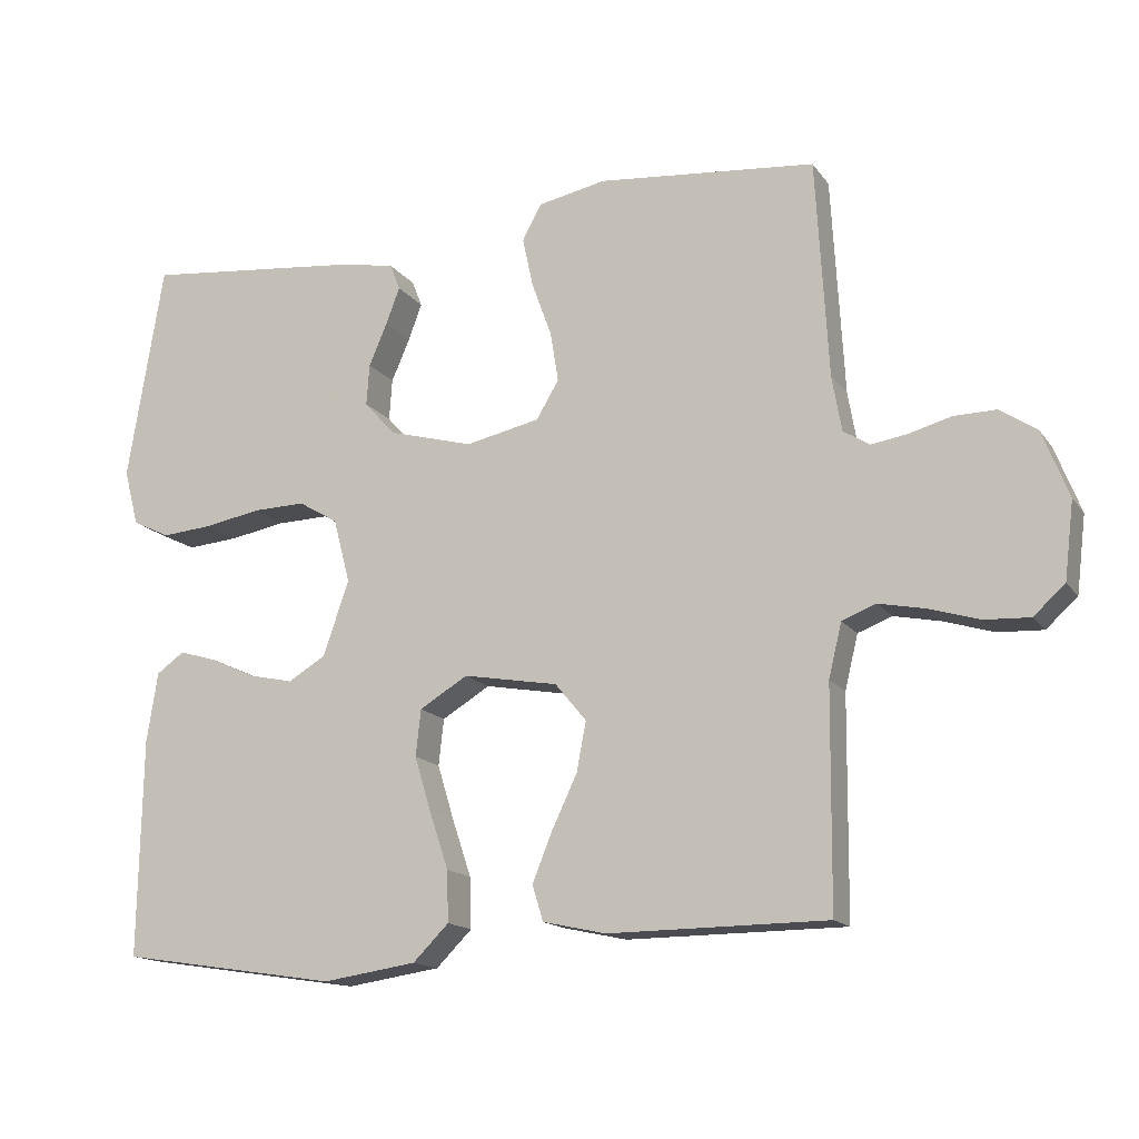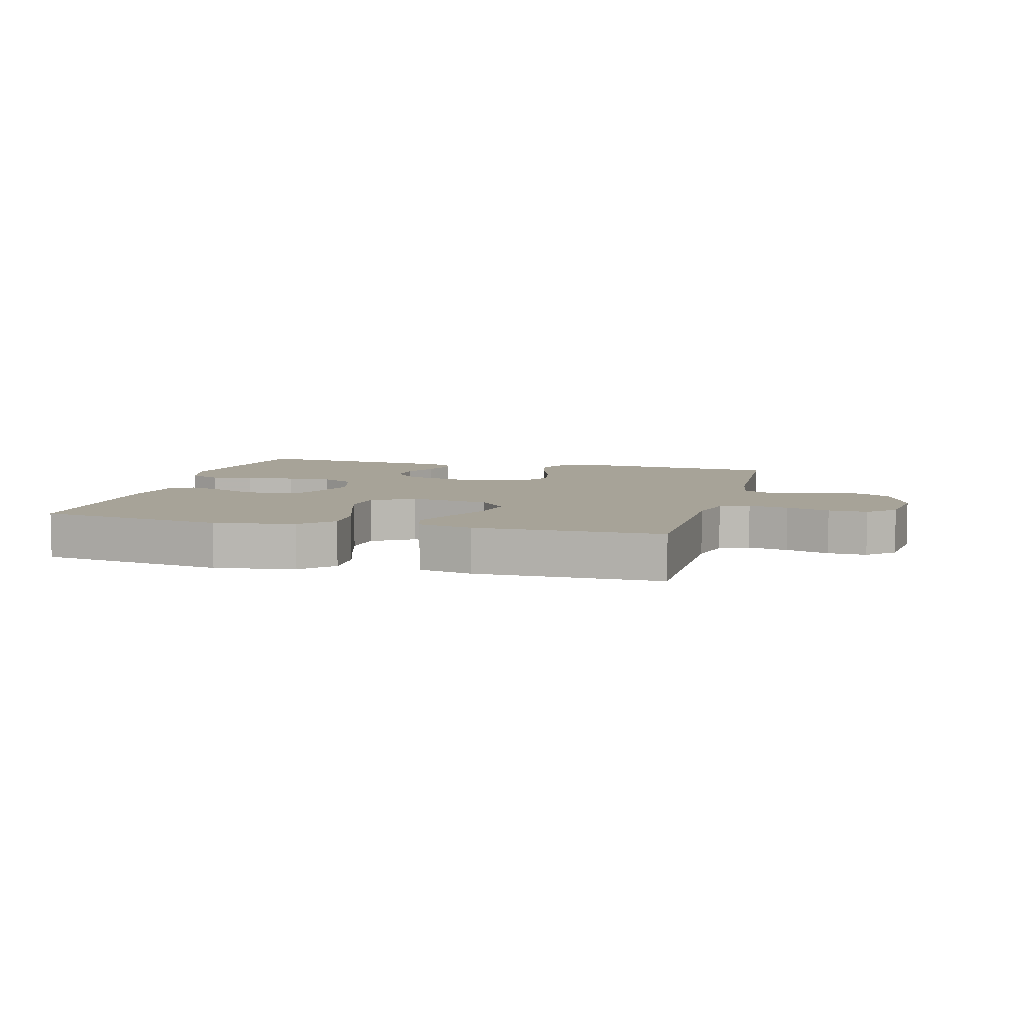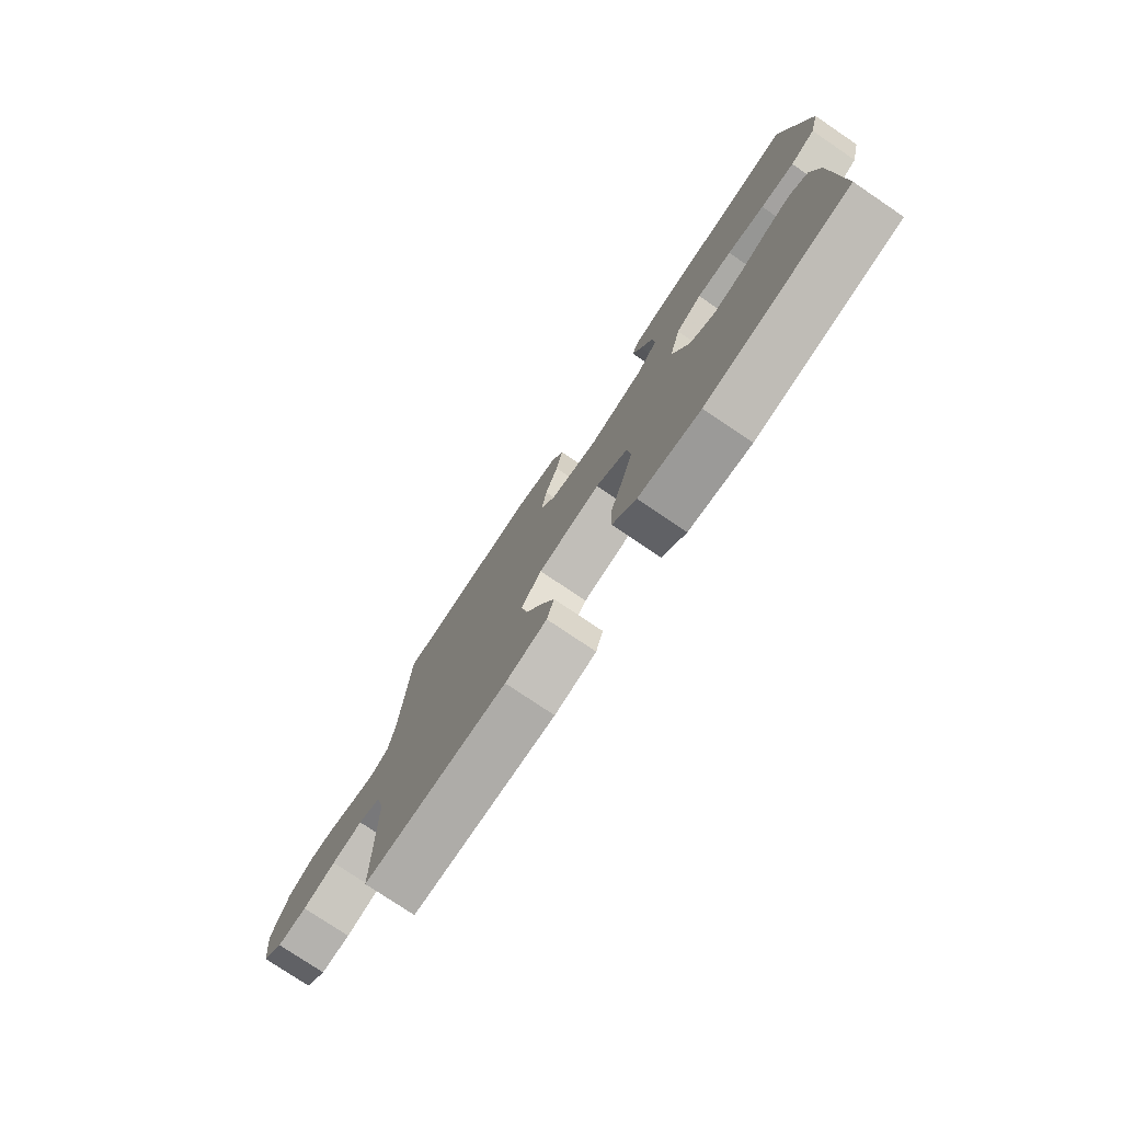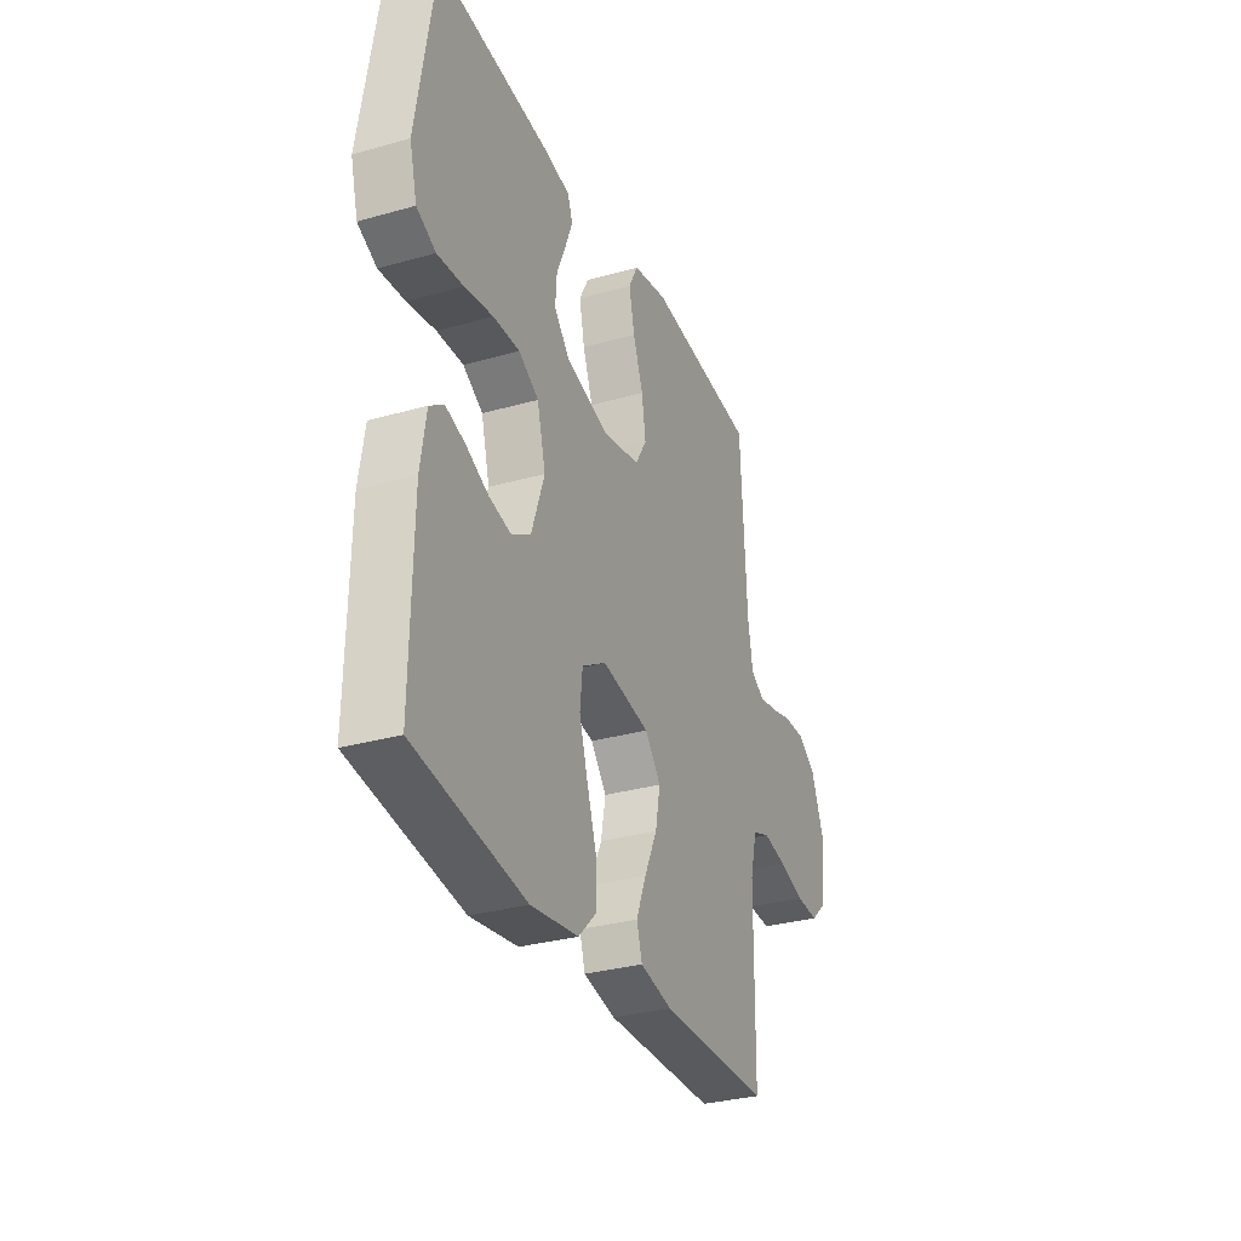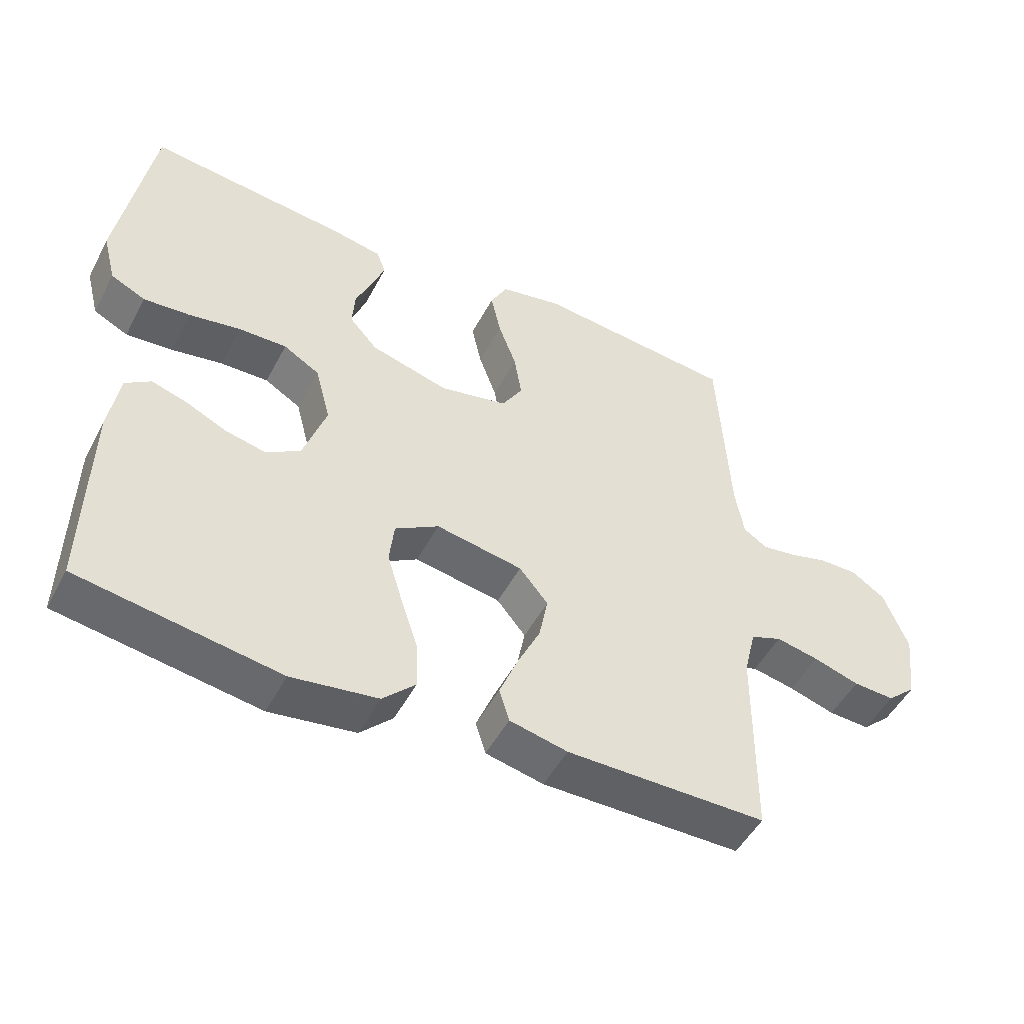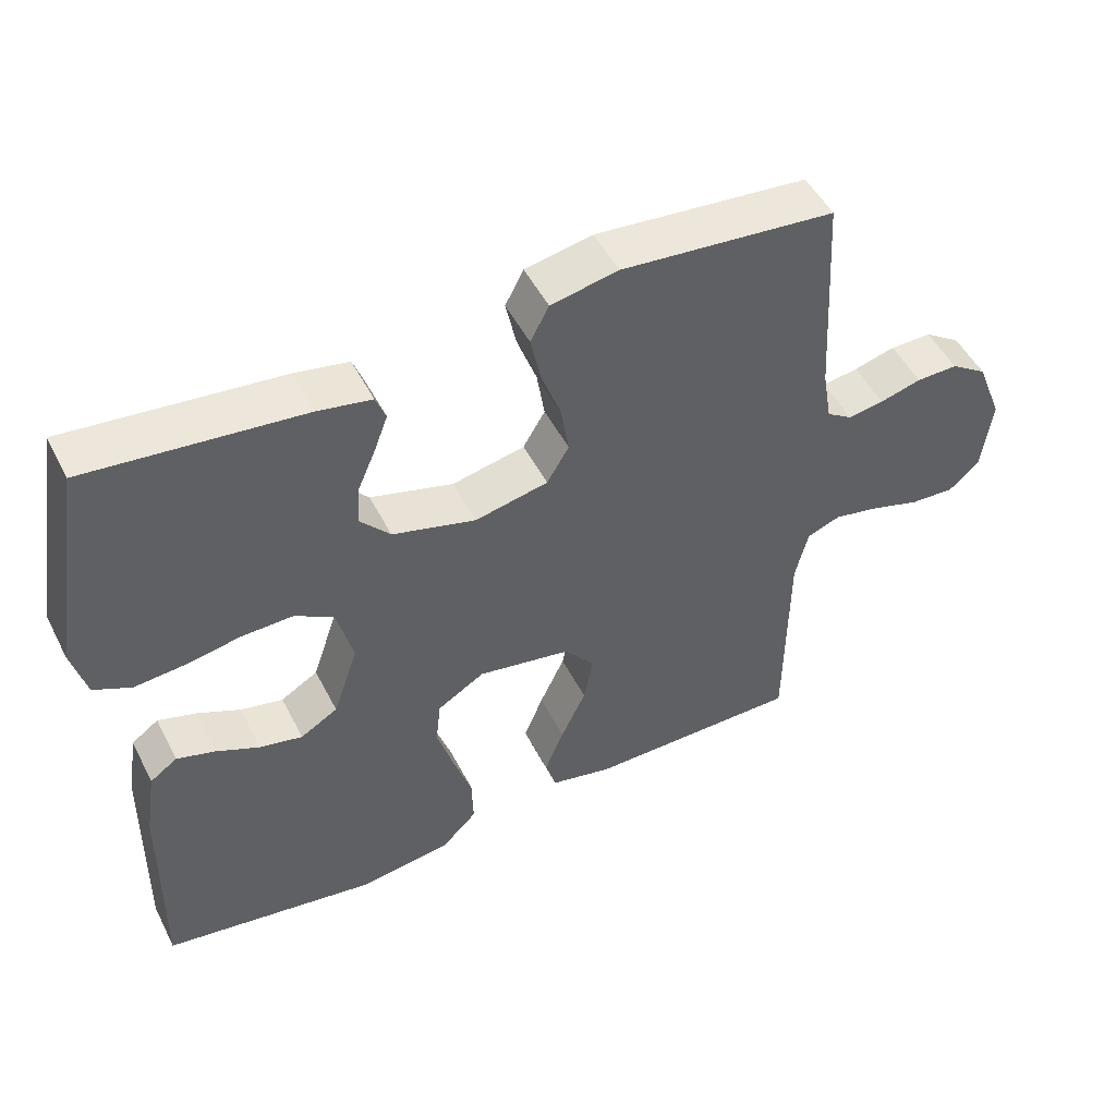
<metadata>
{"format":"obj","ext":"obj","renderer":"f3d","projection":"perspective","resolution":1024,"background":"white","views":[{"elev":-15.2,"azim":-156.9,"up":"+Z"},{"elev":6.8,"azim":-165.3,"up":"+Y"},{"elev":-77.2,"azim":56.0,"up":"+Z"},{"elev":-31.2,"azim":112.0,"up":"+Z"},{"elev":-49.8,"azim":152.9,"up":"+Z"},{"elev":49.7,"azim":153.6,"up":"+Z"}]}
</metadata>
<code>
v 0.5 0.07 -0.5
v 0.2 0.07 -0.546
v 0.071 0.07 -0.527
v 0.022 0.07 -0.478
v 0.024 0.07 -0.408
v 0.05 0.07 -0.33
v 0.073 0.07 -0.254
v 0.066 0.07 -0.19
v 0 0.07 -0.15
v -0.13 0.07 -0.173
v -0.173 0.07 -0.225
v -0.16 0.07 -0.293
v -0.125 0.07 -0.367
v -0.098 0.07 -0.434
v -0.113 0.07 -0.483
v -0.2 0.07 -0.502
v -0.5 0.07 -0.5
v -0.503 0.07 -0.2
v -0.521 0.07 -0.126
v -0.568 0.07 -0.108
v -0.632 0.07 -0.121
v -0.701 0.07 -0.142
v -0.763 0.07 -0.145
v -0.806 0.07 -0.106
v -0.819 0.07 0
v -0.783 0.07 0.092
v -0.732 0.07 0.126
v -0.674 0.07 0.125
v -0.616 0.07 0.109
v -0.566 0.07 0.101
v -0.53 0.07 0.124
v -0.517 0.07 0.2
v -0.5 0.07 0.5
v -0.2 0.07 0.528
v -0.106 0.07 0.509
v -0.08 0.07 0.46
v -0.095 0.07 0.391
v -0.122 0.07 0.317
v -0.133 0.07 0.248
v -0.102 0.07 0.196
v 0 0.07 0.174
v 0.117 0.07 0.206
v 0.159 0.07 0.253
v 0.155 0.07 0.31
v 0.13 0.07 0.368
v 0.111 0.07 0.419
v 0.125 0.07 0.455
v 0.2 0.07 0.469
v 0.5 0.07 0.5
v 0.549 0.07 0.2
v 0.529 0.07 0.123
v 0.477 0.07 0.098
v 0.407 0.07 0.104
v 0.33 0.07 0.118
v 0.258 0.07 0.12
v 0.204 0.07 0.088
v 0.181 0.07 0
v 0.216 0.07 -0.103
v 0.268 0.07 -0.134
v 0.328 0.07 -0.121
v 0.389 0.07 -0.093
v 0.442 0.07 -0.077
v 0.48 0.07 -0.104
v 0.495 0.07 -0.2
v 0.5 0 -0.5
v 0.2 0 -0.546
v 0.071 0 -0.527
v 0.022 0 -0.478
v 0.024 0 -0.408
v 0.05 0 -0.33
v 0.073 0 -0.254
v 0.066 0 -0.19
v 0 0 -0.15
v -0.13 0 -0.173
v -0.173 0 -0.225
v -0.16 0 -0.293
v -0.125 0 -0.367
v -0.098 0 -0.434
v -0.113 0 -0.483
v -0.2 0 -0.502
v -0.5 0 -0.5
v -0.503 0 -0.2
v -0.521 0 -0.126
v -0.568 0 -0.108
v -0.632 0 -0.121
v -0.701 0 -0.142
v -0.763 0 -0.145
v -0.806 0 -0.106
v -0.819 0 0
v -0.783 0 0.092
v -0.732 0 0.126
v -0.674 0 0.125
v -0.616 0 0.109
v -0.566 0 0.101
v -0.53 0 0.124
v -0.517 0 0.2
v -0.5 0 0.5
v -0.2 0 0.528
v -0.106 0 0.509
v -0.08 0 0.46
v -0.095 0 0.391
v -0.122 0 0.317
v -0.133 0 0.248
v -0.102 0 0.196
v 0 0 0.174
v 0.117 0 0.206
v 0.159 0 0.253
v 0.155 0 0.31
v 0.13 0 0.368
v 0.111 0 0.419
v 0.125 0 0.455
v 0.2 0 0.469
v 0.5 0 0.5
v 0.549 0 0.2
v 0.529 0 0.123
v 0.477 0 0.098
v 0.407 0 0.104
v 0.33 0 0.118
v 0.258 0 0.12
v 0.204 0 0.088
v 0.181 0 0
v 0.216 0 -0.103
v 0.268 0 -0.134
v 0.328 0 -0.121
v 0.389 0 -0.093
v 0.442 0 -0.077
v 0.48 0 -0.104
v 0.495 0 -0.2
f 4 5 6
f 3 4 6
f 2 3 6
f 1 2 6
f 64 1 6
f 63 64 6
f 62 63 6
f 61 62 6
f 60 61 6
f 59 60 6 7
f 58 59 7 8
f 57 58 8 9
f 56 57 9 10
f 52 53 54
f 51 52 54
f 50 51 54
f 49 50 54
f 48 49 54
f 47 48 54
f 46 47 54
f 45 46 54
f 44 45 54
f 43 44 54 55
f 42 43 55 56
f 36 37 38
f 35 36 38
f 34 35 38
f 33 34 38
f 32 33 38
f 31 32 38 39
f 30 31 39 40
f 27 28 29
f 26 27 29
f 25 26 29
f 24 25 29
f 23 24 29
f 22 23 29
f 21 22 29
f 20 21 29 30
f 30 40 41
f 20 30 41
f 19 20 41
f 16 17 18
f 15 16 18
f 14 15 18
f 13 14 18
f 12 13 18
f 11 12 18 19
f 42 56 10
f 41 42 10
f 19 41 10
f 10 11 19
f 70 69 68
f 70 68 67
f 70 67 66
f 70 66 65
f 70 65 128
f 70 128 127
f 70 127 126
f 70 126 125
f 70 125 124
f 71 70 124 123
f 72 71 123 122
f 73 72 122 121
f 74 73 121 120
f 118 117 116
f 118 116 115
f 118 115 114
f 118 114 113
f 118 113 112
f 118 112 111
f 118 111 110
f 118 110 109
f 118 109 108
f 119 118 108 107
f 120 119 107 106
f 102 101 100
f 102 100 99
f 102 99 98
f 102 98 97
f 102 97 96
f 103 102 96 95
f 104 103 95 94
f 93 92 91
f 93 91 90
f 93 90 89
f 93 89 88
f 93 88 87
f 93 87 86
f 93 86 85
f 94 93 85 84
f 105 104 94
f 105 94 84
f 105 84 83
f 82 81 80
f 82 80 79
f 82 79 78
f 82 78 77
f 82 77 76
f 83 82 76 75
f 74 120 106
f 74 106 105
f 74 105 83
f 83 75 74
f 1 65 66 2
f 2 66 67 3
f 3 67 68 4
f 4 68 69 5
f 5 69 70 6
f 6 70 71 7
f 7 71 72 8
f 8 72 73 9
f 9 73 74 10
f 10 74 75 11
f 11 75 76 12
f 12 76 77 13
f 13 77 78 14
f 14 78 79 15
f 15 79 80 16
f 16 80 81 17
f 17 81 82 18
f 18 82 83 19
f 19 83 84 20
f 20 84 85 21
f 21 85 86 22
f 22 86 87 23
f 23 87 88 24
f 24 88 89 25
f 25 89 90 26
f 26 90 91 27
f 27 91 92 28
f 28 92 93 29
f 29 93 94 30
f 30 94 95 31
f 31 95 96 32
f 32 96 97 33
f 33 97 98 34
f 34 98 99 35
f 35 99 100 36
f 36 100 101 37
f 37 101 102 38
f 38 102 103 39
f 39 103 104 40
f 40 104 105 41
f 41 105 106 42
f 42 106 107 43
f 43 107 108 44
f 44 108 109 45
f 45 109 110 46
f 46 110 111 47
f 47 111 112 48
f 48 112 113 49
f 49 113 114 50
f 50 114 115 51
f 51 115 116 52
f 52 116 117 53
f 53 117 118 54
f 54 118 119 55
f 55 119 120 56
f 56 120 121 57
f 57 121 122 58
f 58 122 123 59
f 59 123 124 60
f 60 124 125 61
f 61 125 126 62
f 62 126 127 63
f 63 127 128 64
f 64 128 65 1

</code>
